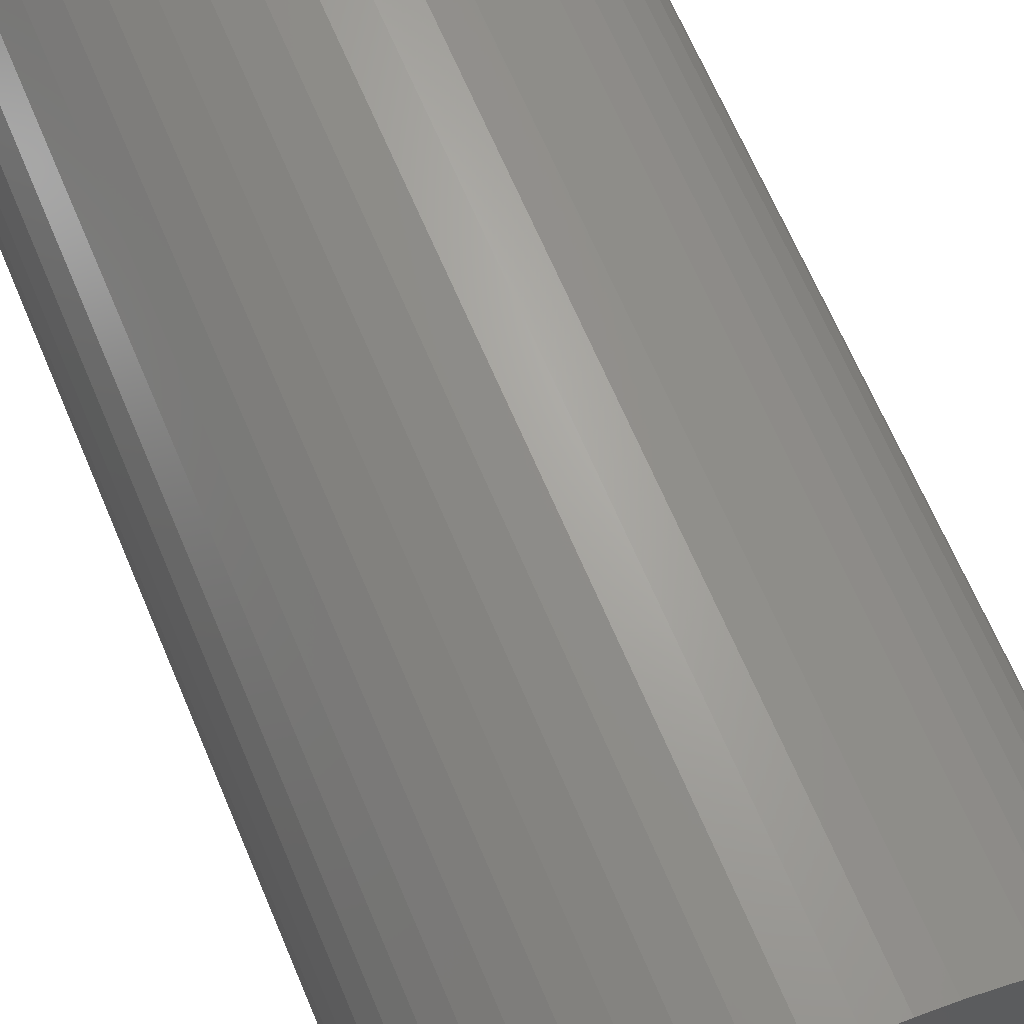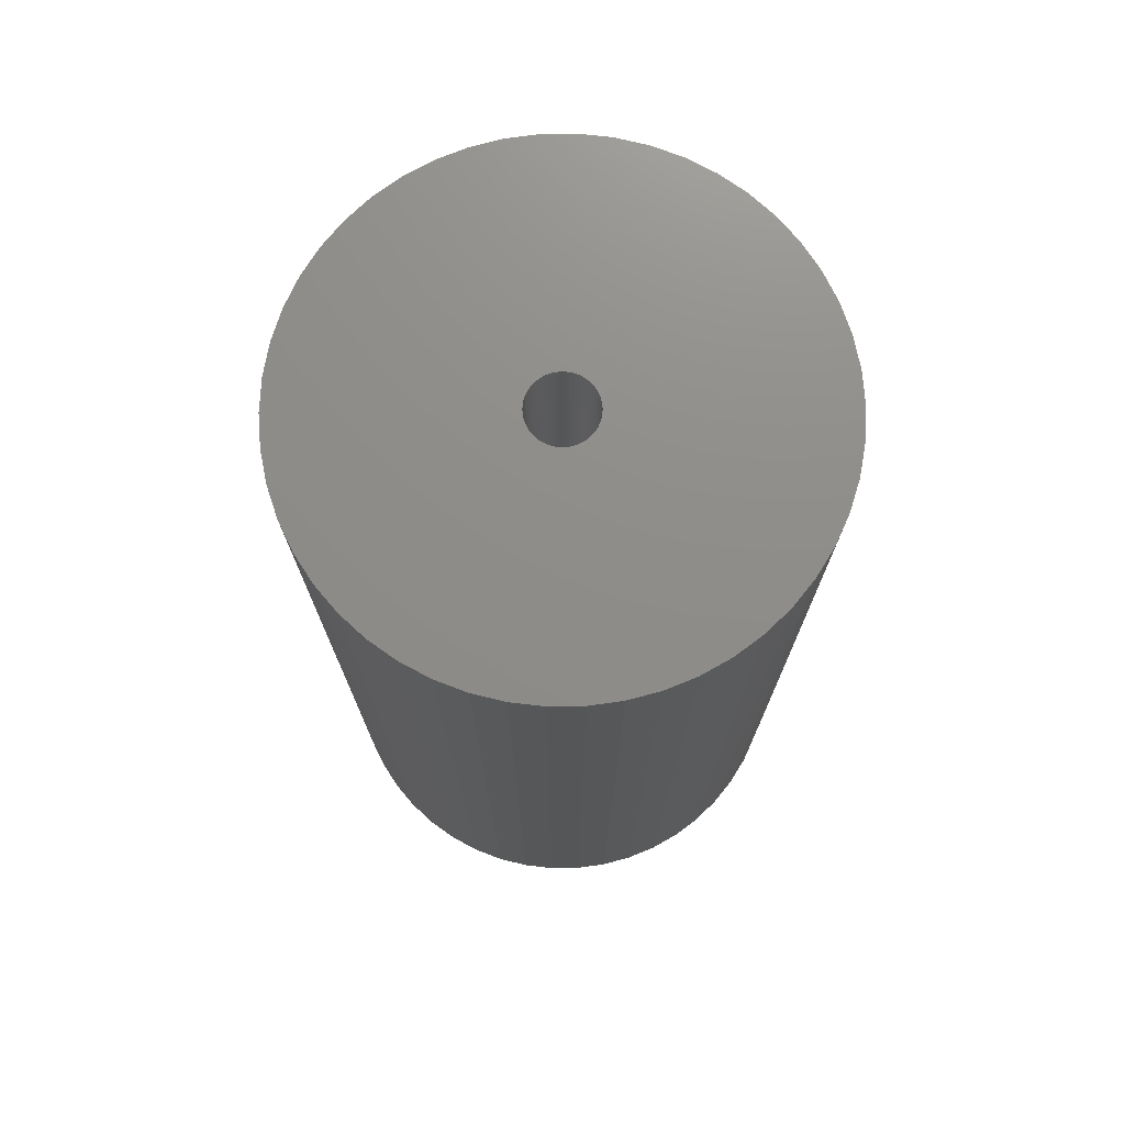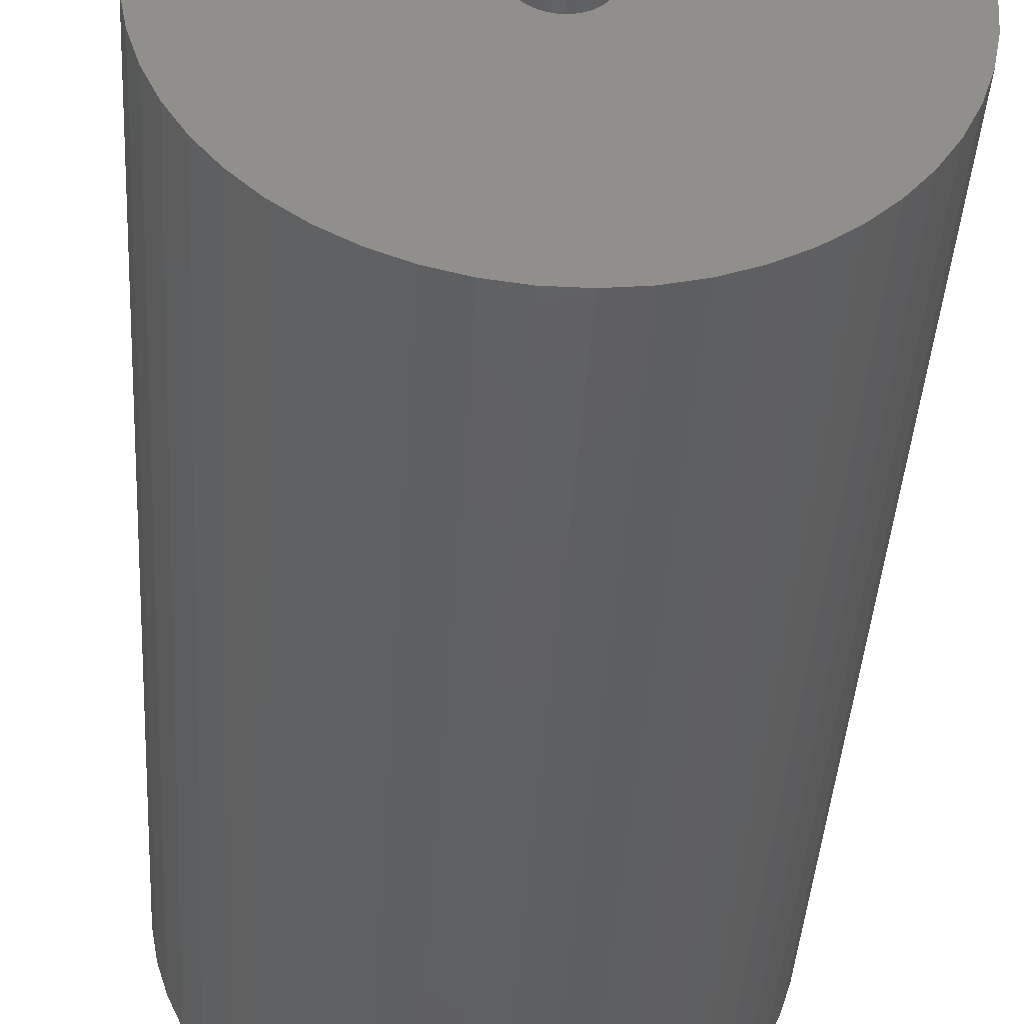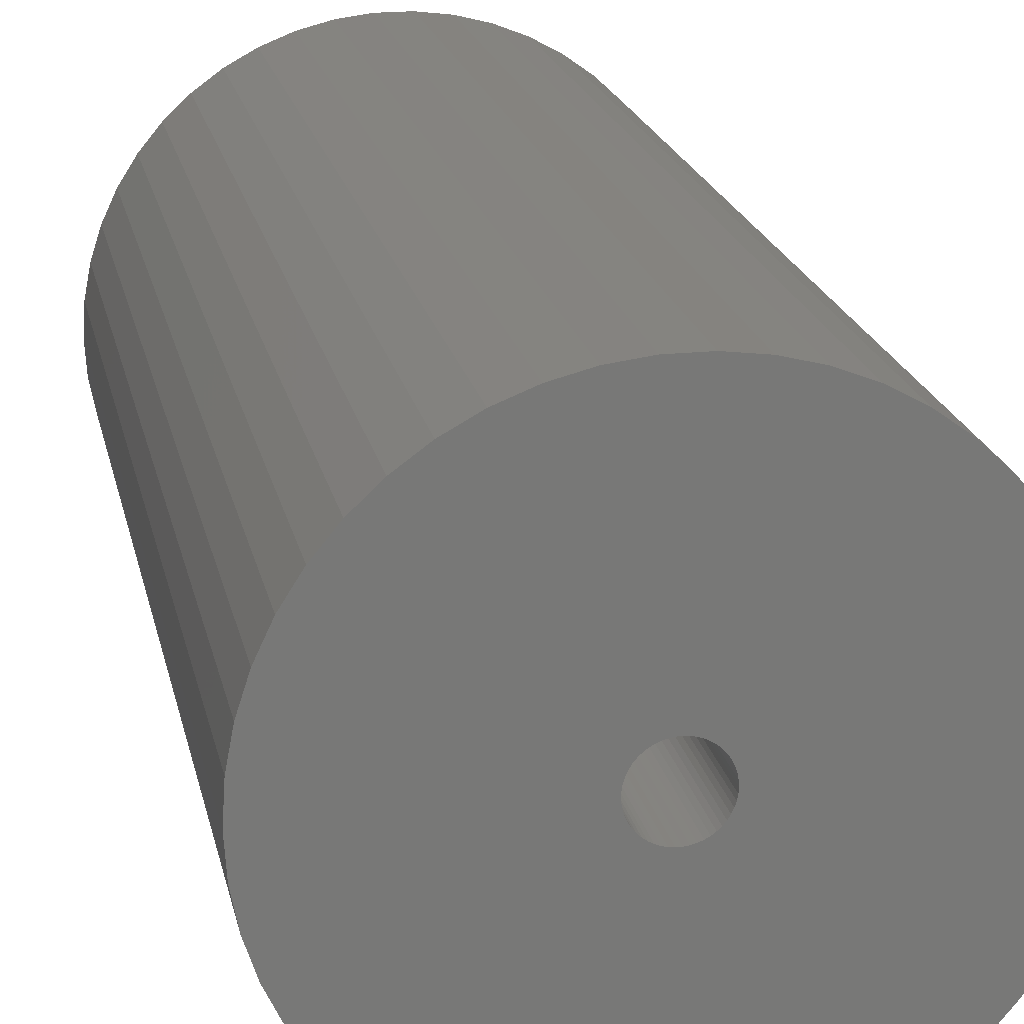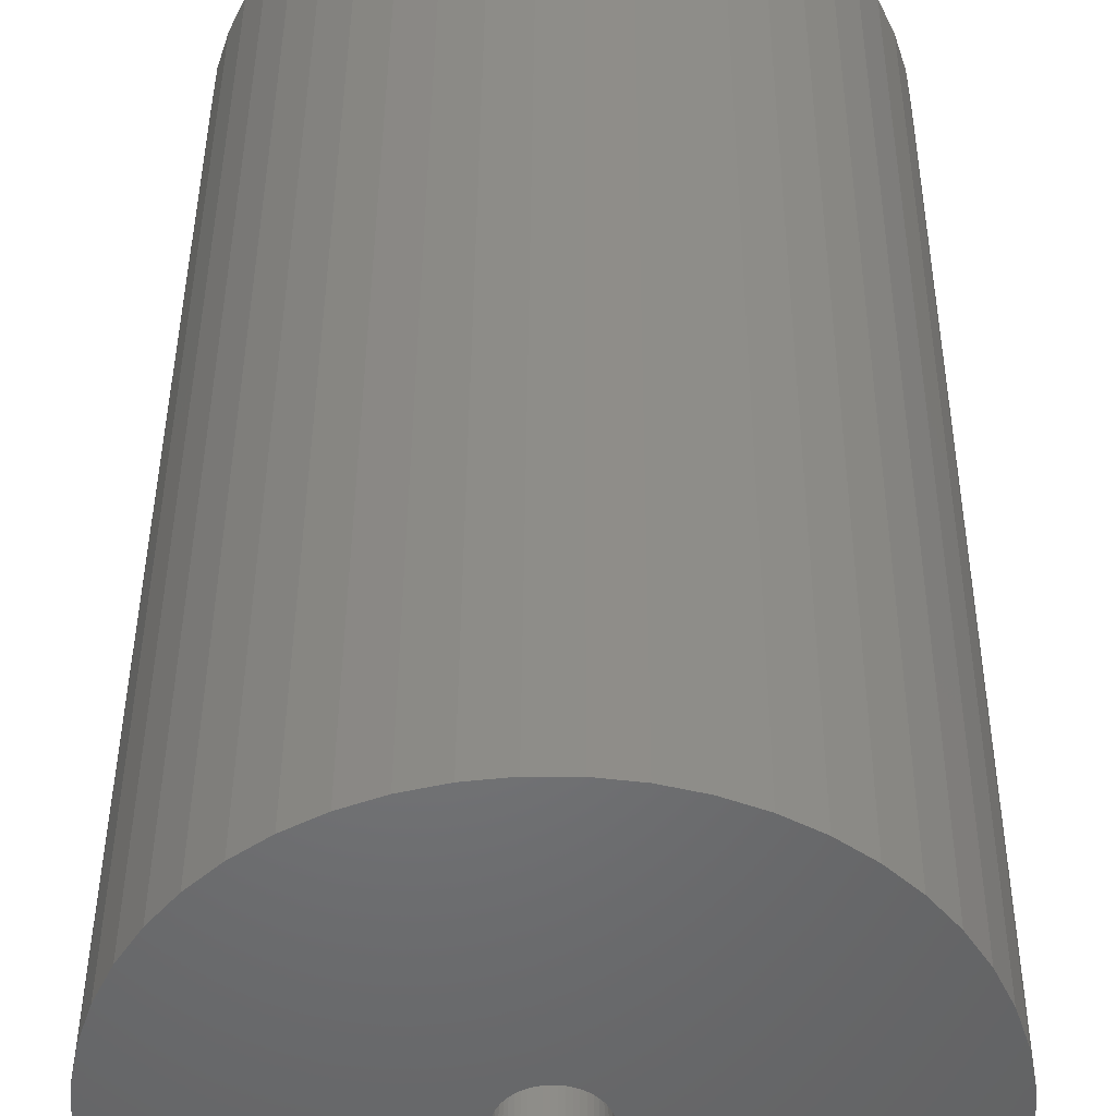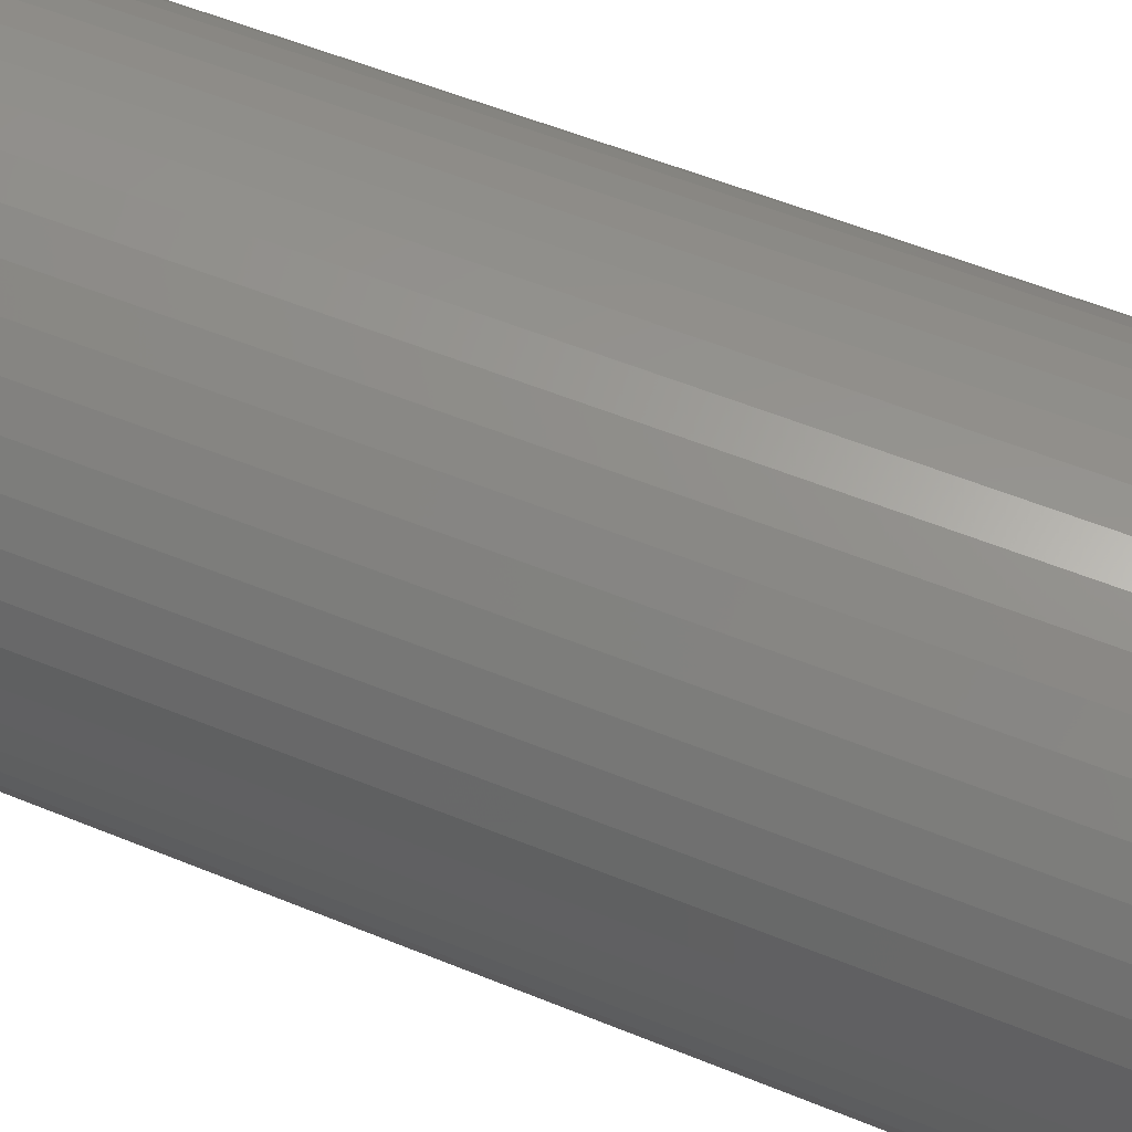
<metadata>
{"format":"stl","ext":"stl","renderer":"f3d","projection":"perspective","resolution":1024,"background":"white","views":[{"elev":67.3,"azim":-23.0,"up":"+Y"},{"elev":74.2,"azim":114.5,"up":"+Z"},{"elev":-41.2,"azim":176.5,"up":"+Y"},{"elev":19.6,"azim":-11.4,"up":"+Y"},{"elev":39.7,"azim":0.3,"up":"+Y"},{"elev":56.8,"azim":-67.0,"up":"+Y"}]}
</metadata>
<code>
# stl→obj: 200 verts, 400 faces
v 17 0 31.5
v 16.87 2.131 -31.5
v 16.87 2.131 31.5
v 17 0 -31.5
v -17 0 -31.5
v -16.87 2.131 31.5
v -16.87 2.131 -31.5
v -17 0 31.5
v 1.067 16.97 -31.5
v -1.067 16.97 31.5
v 1.067 16.97 31.5
v -1.067 16.97 -31.5
v 12.39 11.64 -31.5
v 10.84 13.1 31.5
v 12.39 11.64 31.5
v 10.84 13.1 -31.5
v -10.84 13.1 -31.5
v -12.39 11.64 31.5
v -10.84 13.1 31.5
v -12.39 11.64 -31.5
v -5.253 16.17 -31.5
v -7.238 15.38 31.5
v -5.253 16.17 31.5
v -7.238 15.38 -31.5
v 12.39 -11.64 31.5
v 13.75 -9.992 -31.5
v 13.75 -9.992 31.5
v 12.39 -11.64 -31.5
v 15.81 6.258 31.5
v 14.9 8.19 -31.5
v 14.9 8.19 31.5
v 15.81 6.258 -31.5
v 7.238 15.38 -31.5
v 5.253 16.17 31.5
v 7.238 15.38 31.5
v 5.253 16.17 -31.5
v 3.185 16.7 31.5
v 3.185 16.7 -31.5
v 9.109 14.35 31.5
v 9.109 14.35 -31.5
v -15.81 6.258 -31.5
v -14.9 8.19 31.5
v -14.9 8.19 -31.5
v -15.81 6.258 31.5
v -13.75 9.992 31.5
v -13.75 9.992 -31.5
v -16.47 4.228 31.5
v -16.47 4.228 -31.5
v -9.109 14.35 -31.5
v -9.109 14.35 31.5
v -3.185 16.7 31.5
v -3.185 16.7 -31.5
v 1.067 -16.97 -31.5
v 3.185 -16.7 31.5
v 1.067 -16.97 31.5
v 3.185 -16.7 -31.5
v 16.47 4.228 31.5
v 16.47 4.228 -31.5
v 13.75 9.992 31.5
v 13.75 9.992 -31.5
v 2.25 0 31.5
v 2.232 0.282 31.5
v 16.87 -2.131 31.5
v 2.179 0.5596 31.5
v 2.232 -0.282 31.5
v 2.092 0.8283 31.5
v 16.47 -4.228 31.5
v 1.972 1.084 31.5
v 2.179 -0.5596 31.5
v 1.82 1.323 31.5
v 15.81 -6.258 31.5
v 1.64 1.54 31.5
v 2.092 -0.8283 31.5
v 1.434 1.734 31.5
v 14.9 -8.19 31.5
v 1.206 1.9 31.5
v 1.972 -1.084 31.5
v 0.958 2.036 31.5
v 0.6953 2.14 31.5
v 1.82 -1.323 31.5
v 0.4216 2.21 31.5
v 0.1413 2.246 31.5
v -0.1413 2.246 31.5
v -0.4216 2.21 31.5
v -0.6953 2.14 31.5
v -0.958 2.036 31.5
v -1.206 1.9 31.5
v -1.434 1.734 31.5
v -1.64 1.54 31.5
v -1.82 1.323 31.5
v 1.64 -1.54 31.5
v 10.84 -13.1 31.5
v 1.434 -1.734 31.5
v 9.109 -14.35 31.5
v 1.206 -1.9 31.5
v 7.238 -15.38 31.5
v 0.958 -2.036 31.5
v 5.253 -16.17 31.5
v 0.6953 -2.14 31.5
v 0.4216 -2.21 31.5
v 0.1413 -2.246 31.5
v -0.1413 -2.246 31.5
v -1.067 -16.97 31.5
v -0.4216 -2.21 31.5
v -3.185 -16.7 31.5
v -0.6953 -2.14 31.5
v -5.253 -16.17 31.5
v -0.958 -2.036 31.5
v -7.238 -15.38 31.5
v -1.206 -1.9 31.5
v -9.109 -14.35 31.5
v -1.434 -1.734 31.5
v -10.84 -13.1 31.5
v -1.64 -1.54 31.5
v -12.39 -11.64 31.5
v -1.82 -1.323 31.5
v -13.75 -9.992 31.5
v -1.972 -1.084 31.5
v -14.9 -8.19 31.5
v -2.092 -0.8283 31.5
v -15.81 -6.258 31.5
v -2.179 -0.5596 31.5
v -16.47 -4.228 31.5
v -2.232 -0.282 31.5
v -16.87 -2.131 31.5
v -2.25 0 31.5
v -1.972 1.084 31.5
v -2.092 0.8283 31.5
v -2.179 0.5596 31.5
v -2.232 0.282 31.5
v 16.87 -2.131 -31.5
v 9.109 -14.35 -31.5
v 10.84 -13.1 -31.5
v 15.81 -6.258 -31.5
v 14.9 -8.19 -31.5
v -9.109 -14.35 -31.5
v -7.238 -15.38 -31.5
v -14.9 -8.19 -31.5
v -15.81 -6.258 -31.5
v -16.87 -2.131 -31.5
v -16.47 -4.228 -31.5
v 5.253 -16.17 -31.5
v 7.238 -15.38 -31.5
v 16.47 -4.228 -31.5
v -3.185 -16.7 -31.5
v -1.067 -16.97 -31.5
v -12.39 -11.64 -31.5
v -10.84 -13.1 -31.5
v 2.25 0 -31.5
v 2.232 -0.282 -31.5
v 2.179 -0.5596 -31.5
v 2.232 0.282 -31.5
v 2.092 -0.8283 -31.5
v 1.972 -1.084 -31.5
v 2.179 0.5596 -31.5
v 1.82 -1.323 -31.5
v 1.64 -1.54 -31.5
v 2.092 0.8283 -31.5
v 1.434 -1.734 -31.5
v 1.206 -1.9 -31.5
v 1.972 1.084 -31.5
v 0.958 -2.036 -31.5
v 0.6953 -2.14 -31.5
v 1.82 1.323 -31.5
v 0.4216 -2.21 -31.5
v 0.1413 -2.246 -31.5
v -0.1413 -2.246 -31.5
v -0.4216 -2.21 -31.5
v -0.6953 -2.14 -31.5
v -5.253 -16.17 -31.5
v -0.958 -2.036 -31.5
v -1.206 -1.9 -31.5
v -1.434 -1.734 -31.5
v -1.64 -1.54 -31.5
v -1.82 -1.323 -31.5
v 1.64 1.54 -31.5
v 1.434 1.734 -31.5
v 1.206 1.9 -31.5
v 0.958 2.036 -31.5
v 0.6953 2.14 -31.5
v 0.4216 2.21 -31.5
v 0.1413 2.246 -31.5
v -0.1413 2.246 -31.5
v -0.4216 2.21 -31.5
v -0.6953 2.14 -31.5
v -0.958 2.036 -31.5
v -1.206 1.9 -31.5
v -1.434 1.734 -31.5
v -1.64 1.54 -31.5
v -1.82 1.323 -31.5
v -1.972 1.084 -31.5
v -2.092 0.8283 -31.5
v -2.179 0.5596 -31.5
v -2.232 0.282 -31.5
v -2.25 0 -31.5
v -13.75 -9.992 -31.5
v -1.972 -1.084 -31.5
v -2.092 -0.8283 -31.5
v -2.179 -0.5596 -31.5
v -2.232 -0.282 -31.5
f 1 2 3
f 2 1 4
f 5 6 7
f 6 5 8
f 9 10 11
f 10 9 12
f 13 14 15
f 14 13 16
f 17 18 19
f 18 17 20
f 21 22 23
f 22 21 24
f 25 26 27
f 26 25 28
f 29 30 31
f 30 29 32
f 33 34 35
f 34 33 36
f 36 37 34
f 37 36 38
f 16 39 14
f 39 16 40
f 41 42 43
f 42 41 44
f 43 45 46
f 45 43 42
f 7 47 48
f 47 7 6
f 49 19 50
f 19 49 17
f 12 51 10
f 51 12 52
f 53 54 55
f 54 53 56
f 57 32 29
f 32 57 58
f 3 58 57
f 58 3 2
f 59 13 15
f 13 59 60
f 31 60 59
f 60 31 30
f 38 11 37
f 11 38 9
f 40 35 39
f 35 40 33
f 61 1 3
f 62 3 57
f 1 61 63
f 64 57 29
f 65 63 61
f 66 29 31
f 63 65 67
f 68 31 59
f 69 67 65
f 70 59 15
f 67 69 71
f 72 15 14
f 73 71 69
f 74 14 39
f 71 73 75
f 76 39 35
f 77 75 73
f 78 35 34
f 75 77 27
f 79 34 37
f 80 27 77
f 27 80 25
f 3 62 61
f 57 64 62
f 29 66 64
f 31 68 66
f 59 70 68
f 15 72 70
f 14 74 72
f 39 76 74
f 81 37 11
f 35 78 76
f 34 79 78
f 37 81 79
f 11 82 81
f 11 83 82
f 10 83 11
f 83 10 84
f 51 84 10
f 84 51 85
f 23 85 51
f 85 23 86
f 22 86 23
f 86 22 87
f 50 87 22
f 87 50 88
f 19 88 50
f 88 19 89
f 89 18 90
f 18 89 19
f 91 25 80
f 25 91 92
f 93 92 91
f 92 93 94
f 95 94 93
f 94 95 96
f 97 96 95
f 96 97 98
f 99 98 97
f 98 99 54
f 100 54 99
f 54 100 55
f 101 55 100
f 102 55 101
f 103 102 104
f 105 104 106
f 107 106 108
f 102 103 55
f 109 108 110
f 111 110 112
f 113 112 114
f 115 114 116
f 117 116 118
f 119 118 120
f 121 120 122
f 123 122 124
f 104 105 103
f 125 124 126
f 45 90 18
f 90 45 127
f 106 107 105
f 42 127 45
f 108 109 107
f 127 42 128
f 110 111 109
f 44 128 42
f 112 113 111
f 128 44 129
f 114 115 113
f 47 129 44
f 116 117 115
f 129 47 130
f 118 119 117
f 6 130 47
f 120 121 119
f 130 6 126
f 122 123 121
f 8 126 6
f 124 125 123
f 126 8 125
f 63 4 1
f 4 63 131
f 132 92 94
f 92 132 133
f 75 134 71
f 134 75 135
f 27 135 75
f 135 27 26
f 136 109 111
f 109 136 137
f 138 121 139
f 121 138 119
f 140 8 5
f 8 140 125
f 139 123 141
f 123 139 121
f 133 25 92
f 25 133 28
f 142 96 98
f 96 142 143
f 56 98 54
f 98 56 142
f 46 18 20
f 18 46 45
f 48 44 41
f 44 48 47
f 24 50 22
f 50 24 49
f 52 23 51
f 23 52 21
f 71 144 67
f 144 71 134
f 67 131 63
f 131 67 144
f 145 103 105
f 103 145 146
f 147 113 115
f 113 147 148
f 141 125 140
f 125 141 123
f 149 4 131
f 150 131 144
f 4 149 2
f 151 144 134
f 152 2 149
f 153 134 135
f 2 152 58
f 154 135 26
f 155 58 152
f 156 26 28
f 58 155 32
f 157 28 133
f 158 32 155
f 159 133 132
f 32 158 30
f 160 132 143
f 161 30 158
f 162 143 142
f 30 161 60
f 163 142 56
f 164 60 161
f 60 164 13
f 131 150 149
f 144 151 150
f 134 153 151
f 135 154 153
f 26 156 154
f 28 157 156
f 133 159 157
f 132 160 159
f 165 56 53
f 143 162 160
f 142 163 162
f 56 165 163
f 53 166 165
f 53 167 166
f 146 167 53
f 167 146 168
f 145 168 146
f 168 145 169
f 170 169 145
f 169 170 171
f 137 171 170
f 171 137 172
f 136 172 137
f 172 136 173
f 148 173 136
f 173 148 174
f 174 147 175
f 147 174 148
f 176 13 164
f 13 176 16
f 177 16 176
f 16 177 40
f 178 40 177
f 40 178 33
f 179 33 178
f 33 179 36
f 180 36 179
f 36 180 38
f 181 38 180
f 38 181 9
f 182 9 181
f 183 9 182
f 12 183 184
f 52 184 185
f 21 185 186
f 183 12 9
f 24 186 187
f 49 187 188
f 17 188 189
f 20 189 190
f 46 190 191
f 43 191 192
f 41 192 193
f 48 193 194
f 184 52 12
f 7 194 195
f 196 175 147
f 175 196 197
f 185 21 52
f 138 197 196
f 186 24 21
f 197 138 198
f 187 49 24
f 139 198 138
f 188 17 49
f 198 139 199
f 189 20 17
f 141 199 139
f 190 46 20
f 199 141 200
f 191 43 46
f 140 200 141
f 192 41 43
f 200 140 195
f 193 48 41
f 5 195 140
f 194 7 48
f 195 5 7
f 143 94 96
f 94 143 132
f 146 55 103
f 55 146 53
f 137 107 109
f 107 137 170
f 148 111 113
f 111 148 136
f 147 117 196
f 117 147 115
f 196 119 138
f 119 196 117
f 170 105 107
f 105 170 145
f 161 70 164
f 70 161 68
f 180 78 79
f 78 180 179
f 186 85 86
f 85 186 185
f 128 191 127
f 191 128 192
f 151 65 150
f 65 151 69
f 177 72 74
f 72 177 176
f 182 81 82
f 81 182 181
f 178 74 76
f 74 178 177
f 130 193 129
f 193 130 194
f 90 189 89
f 189 90 190
f 187 86 87
f 86 187 186
f 184 83 84
f 83 184 183
f 149 62 152
f 62 149 61
f 153 69 151
f 69 153 73
f 173 114 112
f 114 173 174
f 159 95 93
f 95 159 160
f 164 72 176
f 72 164 70
f 183 82 83
f 82 183 182
f 181 79 81
f 79 181 180
f 179 76 78
f 76 179 178
f 126 194 130
f 194 126 195
f 129 192 128
f 192 129 193
f 127 190 90
f 190 127 191
f 185 84 85
f 84 185 184
f 188 87 88
f 87 188 187
f 189 88 89
f 88 189 188
f 150 61 149
f 61 150 65
f 156 77 154
f 77 156 80
f 166 102 101
f 102 166 167
f 120 199 122
f 199 120 198
f 114 175 116
f 175 114 174
f 165 101 100
f 101 165 166
f 158 68 161
f 68 158 66
f 155 66 158
f 66 155 64
f 152 64 155
f 64 152 62
f 154 73 153
f 73 154 77
f 169 108 106
f 108 169 171
f 124 195 126
f 195 124 200
f 162 99 97
f 99 162 163
f 163 100 99
f 100 163 165
f 157 80 156
f 80 157 91
f 167 104 102
f 104 167 168
f 171 110 108
f 110 171 172
f 122 200 124
f 200 122 199
f 116 197 118
f 197 116 175
f 118 198 120
f 198 118 197
f 160 97 95
f 97 160 162
f 157 93 91
f 93 157 159
f 172 112 110
f 112 172 173
f 168 106 104
f 106 168 169

</code>
